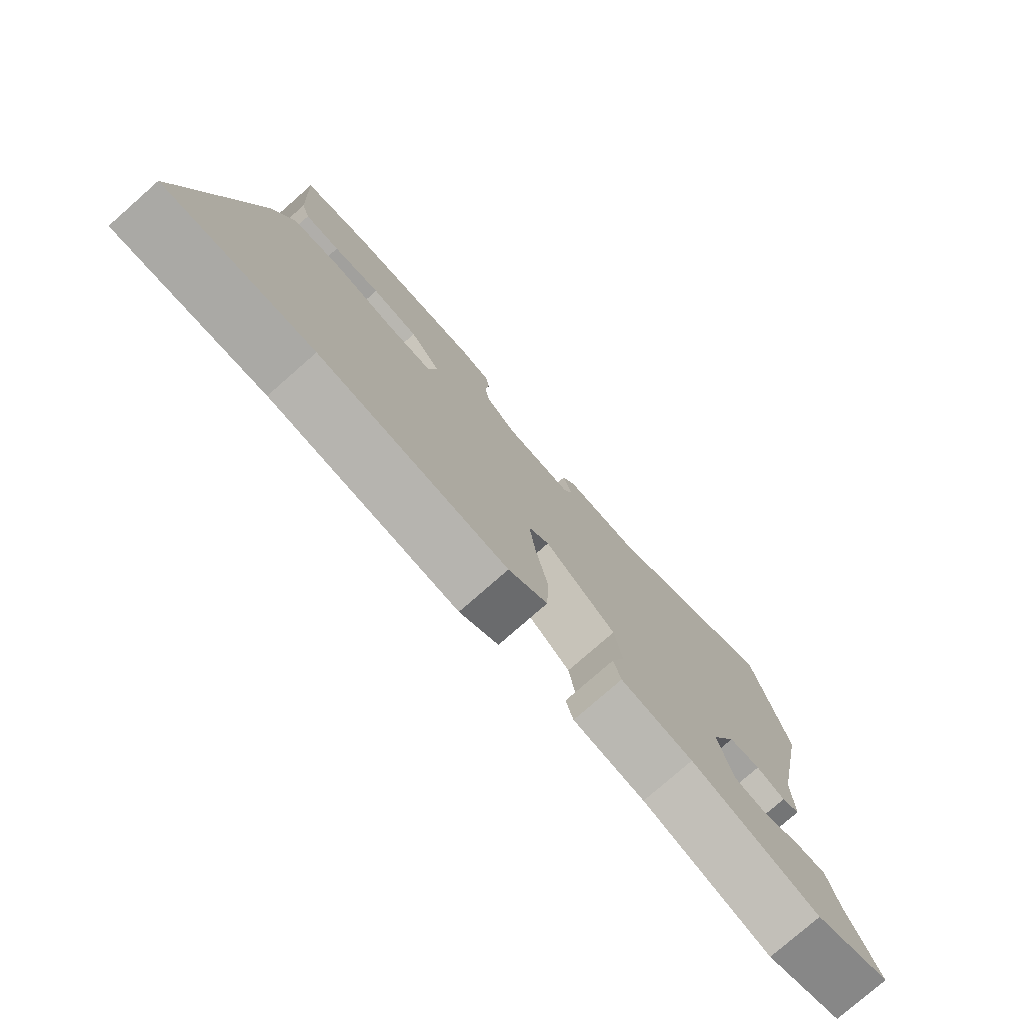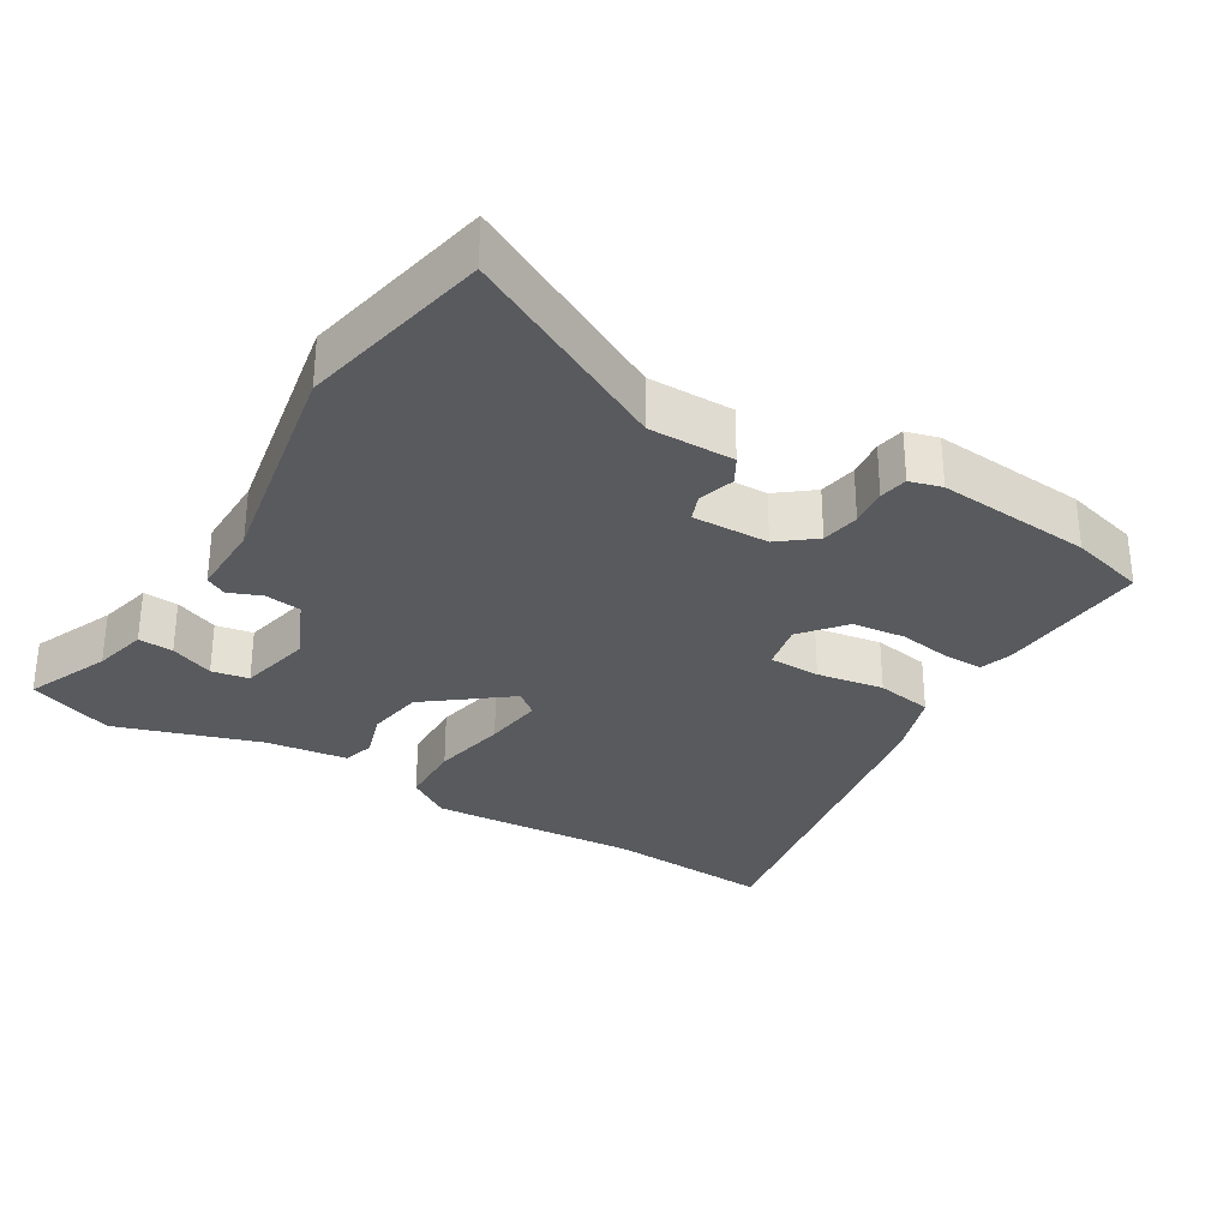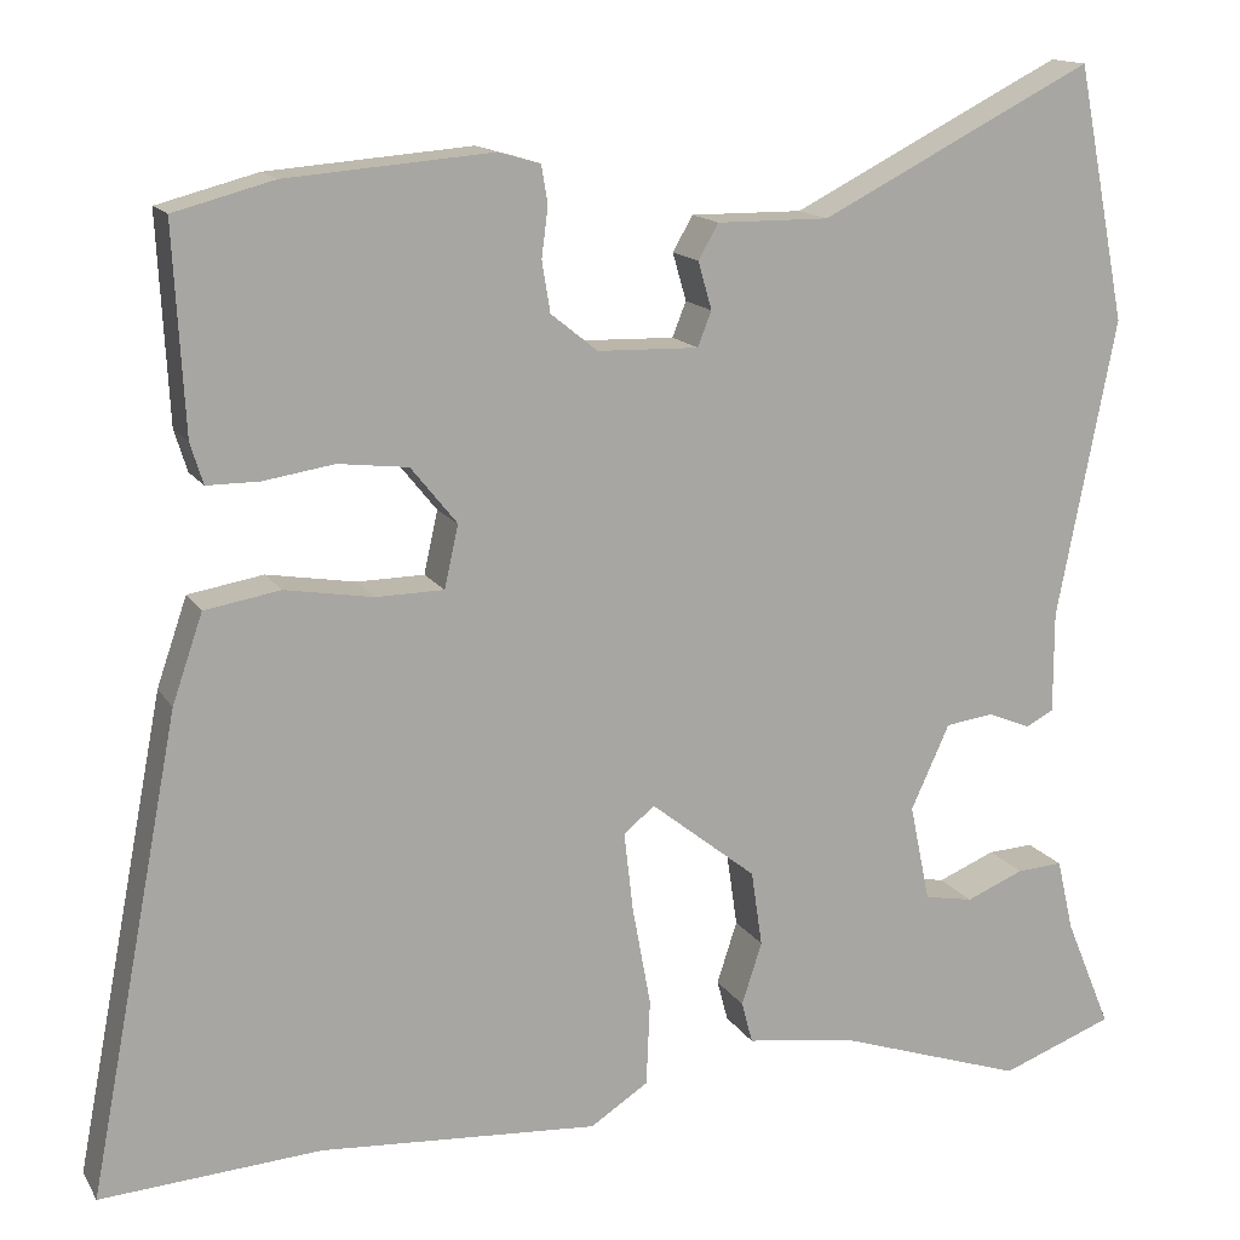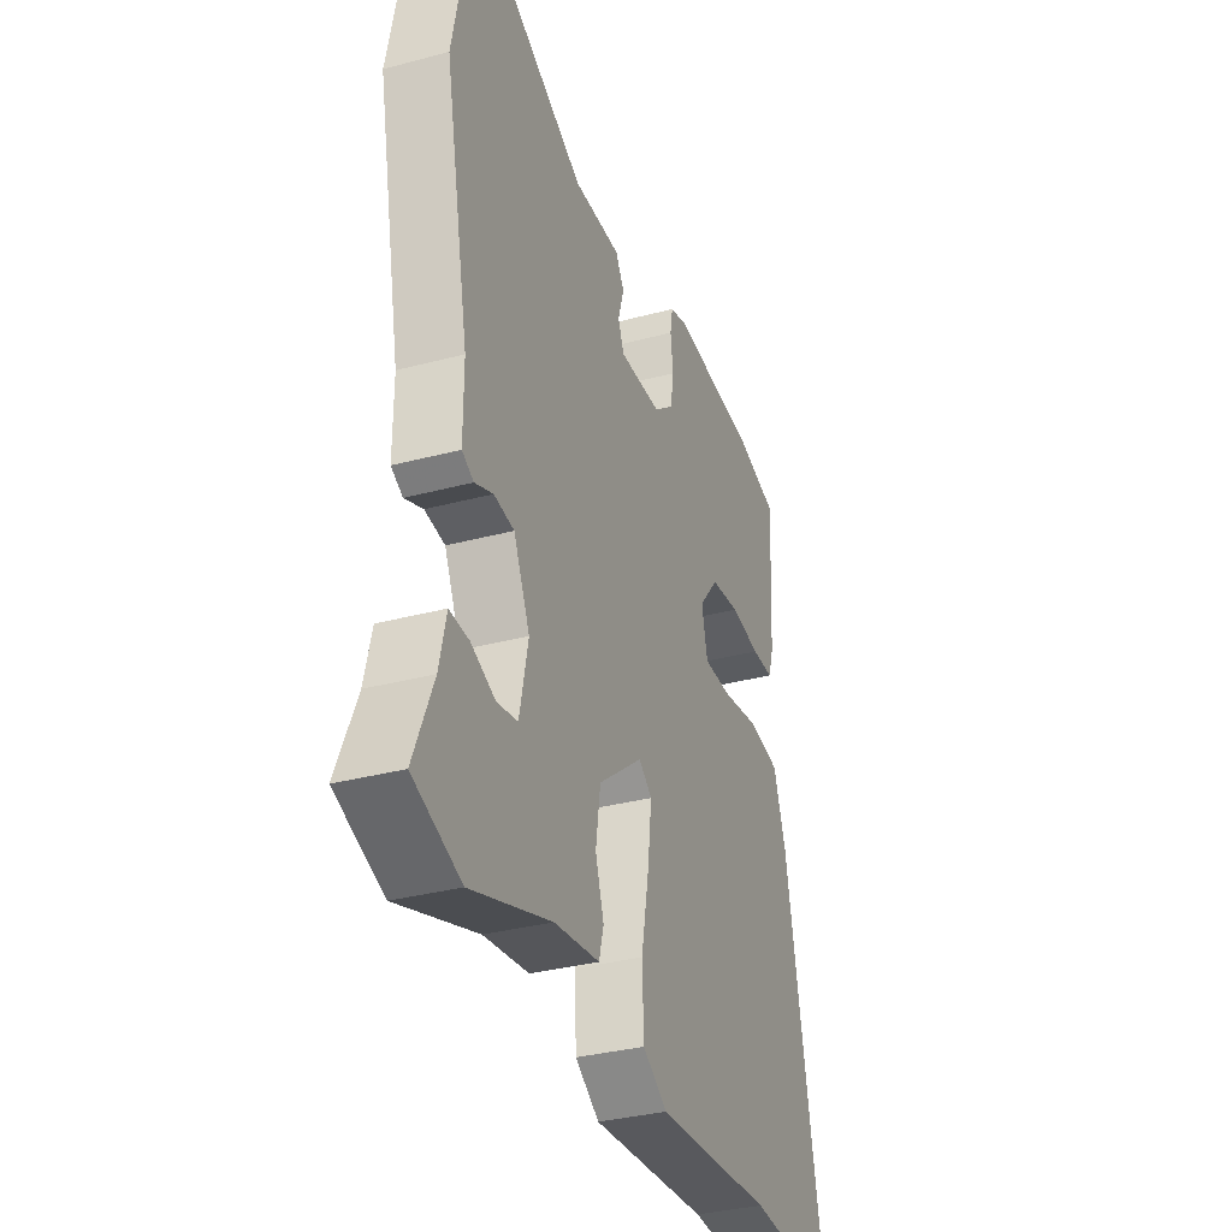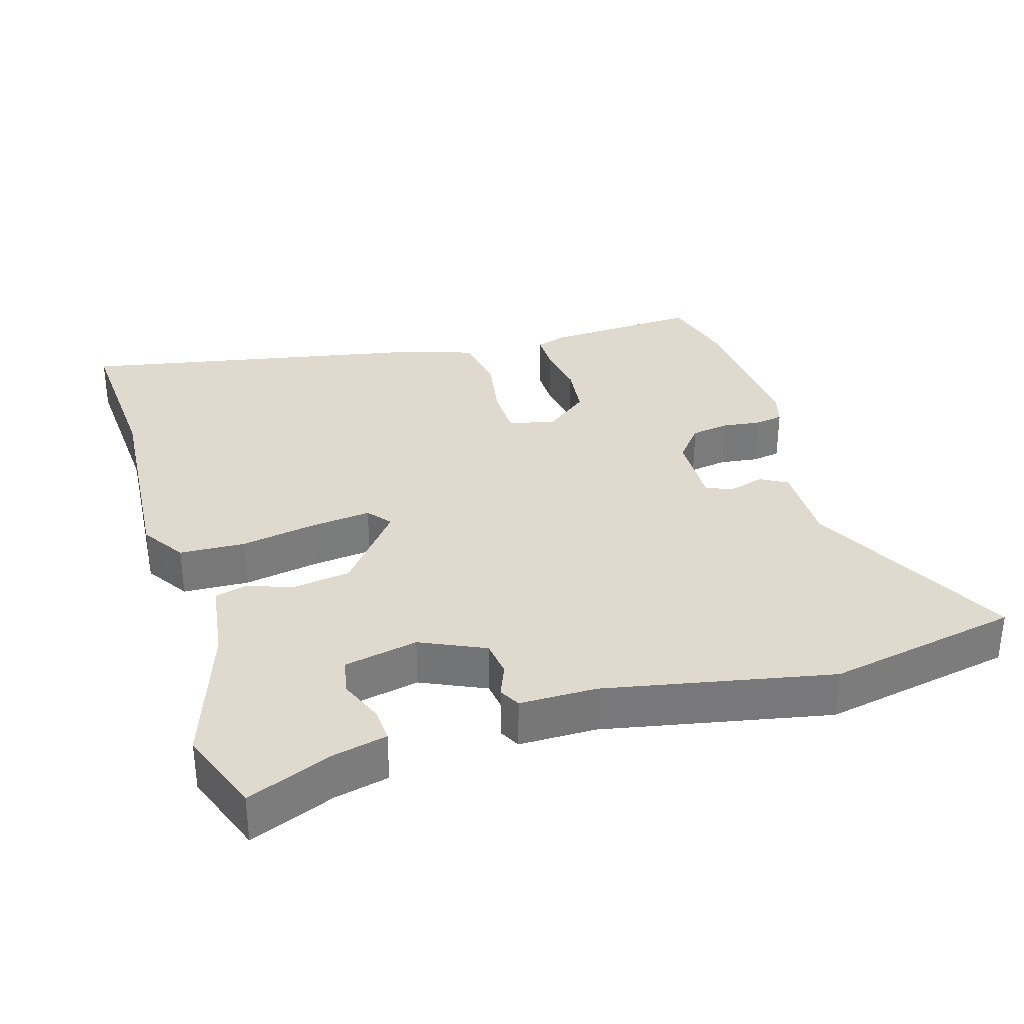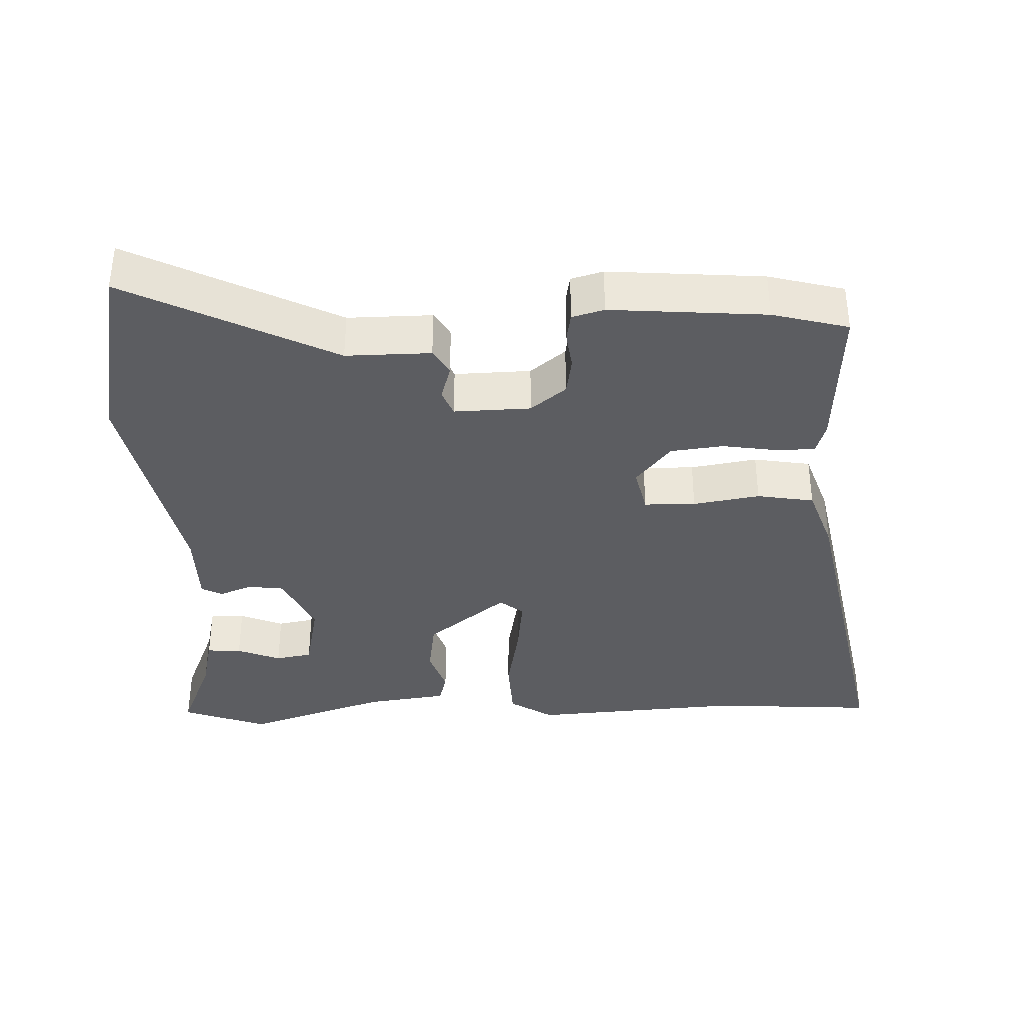
<metadata>
{"format":"obj","ext":"obj","renderer":"f3d","projection":"perspective","resolution":1024,"background":"white","views":[{"elev":-77.9,"azim":131.3,"up":"+Z"},{"elev":-30.5,"azim":-31.6,"up":"+Y"},{"elev":14.5,"azim":159.1,"up":"+Z"},{"elev":-33.6,"azim":-70.0,"up":"+Z"},{"elev":32.8,"azim":-106.7,"up":"+Y"},{"elev":-36.4,"azim":2.1,"up":"+Y"}]}
</metadata>
<code>
v -0.43 0.07 -0.526
v -0.553 0.07 -0.48
v -0.503 0.07 -0.359
v -0.485 0.07 -0.281
v -0.435 0.07 -0.284
v -0.372 0.07 -0.31
v -0.319 0.07 -0.3
v -0.297 0.07 -0.194
v -0.339 0.07 -0.102
v -0.391 0.07 -0.095
v -0.438 0.07 -0.114
v -0.468 0.07 -0.098
v -0.468 0.07 0.012
v -0.532 0.07 0.337
v -0.478 0.07 0.614
v -0.181 0.07 0.463
v -0.059 0.07 0.464
v -0.037 0.07 0.426
v -0.052 0.07 0.374
v -0.037 0.07 0.336
v 0.073 0.07 0.339
v 0.124 0.07 0.38
v 0.133 0.07 0.435
v 0.126 0.07 0.49
v 0.133 0.07 0.531
v 0.179 0.07 0.544
v 0.402 0.07 0.526
v 0.511 0.07 0.497
v 0.499 0.07 0.275
v 0.485 0.07 0.23
v 0.428 0.07 0.23
v 0.351 0.07 0.242
v 0.275 0.07 0.233
v 0.225 0.07 0.171
v 0.24 0.07 0.103
v 0.314 0.07 0.102
v 0.41 0.07 0.118
v 0.492 0.07 0.104
v 0.525 0.07 0.008
v 0.624 0.07 -0.508
v 0.385 0.07 -0.492
v 0.081 0.07 -0.513
v 0.018 0.07 -0.472
v 0.014 0.07 -0.378
v 0.034 0.07 -0.269
v 0.044 0.07 -0.182
v 0.01 0.07 -0.155
v -0.105 0.07 -0.246
v -0.117 0.07 -0.328
v -0.095 0.07 -0.396
v -0.107 0.07 -0.441
v -0.224 0.07 -0.457
v -0.43 0 -0.526
v -0.553 0 -0.48
v -0.503 0 -0.359
v -0.485 0 -0.281
v -0.435 0 -0.284
v -0.372 0 -0.31
v -0.319 0 -0.3
v -0.297 0 -0.194
v -0.339 0 -0.102
v -0.391 0 -0.095
v -0.438 0 -0.114
v -0.468 0 -0.098
v -0.468 0 0.012
v -0.532 0 0.337
v -0.478 0 0.614
v -0.181 0 0.463
v -0.059 0 0.464
v -0.037 0 0.426
v -0.052 0 0.374
v -0.037 0 0.336
v 0.073 0 0.339
v 0.124 0 0.38
v 0.133 0 0.435
v 0.126 0 0.49
v 0.133 0 0.531
v 0.179 0 0.544
v 0.402 0 0.526
v 0.511 0 0.497
v 0.499 0 0.275
v 0.485 0 0.23
v 0.428 0 0.23
v 0.351 0 0.242
v 0.275 0 0.233
v 0.225 0 0.171
v 0.24 0 0.103
v 0.314 0 0.102
v 0.41 0 0.118
v 0.492 0 0.104
v 0.525 0 0.008
v 0.624 0 -0.508
v 0.385 0 -0.492
v 0.081 0 -0.513
v 0.018 0 -0.472
v 0.014 0 -0.378
v 0.034 0 -0.269
v 0.044 0 -0.182
v 0.01 0 -0.155
v -0.105 0 -0.246
v -0.117 0 -0.328
v -0.095 0 -0.396
v -0.107 0 -0.441
v -0.224 0 -0.457
f 49 50 51 52
f 48 49 52 1
f 42 43 44 45
f 41 42 45 46
f 40 41 46
f 39 40 46 47
f 36 37 38 39
f 35 36 39 47
f 29 30 31 32
f 29 32 33
f 28 29 33
f 27 28 33
f 26 27 33 34
f 23 24 25 26
f 22 23 26 34
f 16 17 18 19
f 16 19 20
f 13 14 15 16
f 13 16 20
f 10 11 12 13
f 9 10 13 20
f 8 9 20 21
f 3 4 5 6
f 3 6 7
f 48 1 2 3
f 48 3 7
f 34 35 47 48
f 21 22 34 48
f 7 8 21 48
f 104 103 102 101
f 53 104 101 100
f 97 96 95 94
f 98 97 94 93
f 98 93 92
f 99 98 92 91
f 91 90 89 88
f 99 91 88 87
f 84 83 82 81
f 85 84 81
f 85 81 80
f 85 80 79
f 86 85 79 78
f 78 77 76 75
f 86 78 75 74
f 71 70 69 68
f 72 71 68
f 68 67 66 65
f 72 68 65
f 65 64 63 62
f 72 65 62 61
f 73 72 61 60
f 58 57 56 55
f 59 58 55
f 55 54 53 100
f 59 55 100
f 100 99 87 86
f 100 86 74 73
f 100 73 60 59
f 1 53 54 2
f 2 54 55 3
f 3 55 56 4
f 4 56 57 5
f 5 57 58 6
f 6 58 59 7
f 7 59 60 8
f 8 60 61 9
f 9 61 62 10
f 10 62 63 11
f 11 63 64 12
f 12 64 65 13
f 13 65 66 14
f 14 66 67 15
f 15 67 68 16
f 16 68 69 17
f 17 69 70 18
f 18 70 71 19
f 19 71 72 20
f 20 72 73 21
f 21 73 74 22
f 22 74 75 23
f 23 75 76 24
f 24 76 77 25
f 25 77 78 26
f 26 78 79 27
f 27 79 80 28
f 28 80 81 29
f 29 81 82 30
f 30 82 83 31
f 31 83 84 32
f 32 84 85 33
f 33 85 86 34
f 34 86 87 35
f 35 87 88 36
f 36 88 89 37
f 37 89 90 38
f 38 90 91 39
f 39 91 92 40
f 40 92 93 41
f 41 93 94 42
f 42 94 95 43
f 43 95 96 44
f 44 96 97 45
f 45 97 98 46
f 46 98 99 47
f 47 99 100 48
f 48 100 101 49
f 49 101 102 50
f 50 102 103 51
f 51 103 104 52
f 52 104 53 1

</code>
